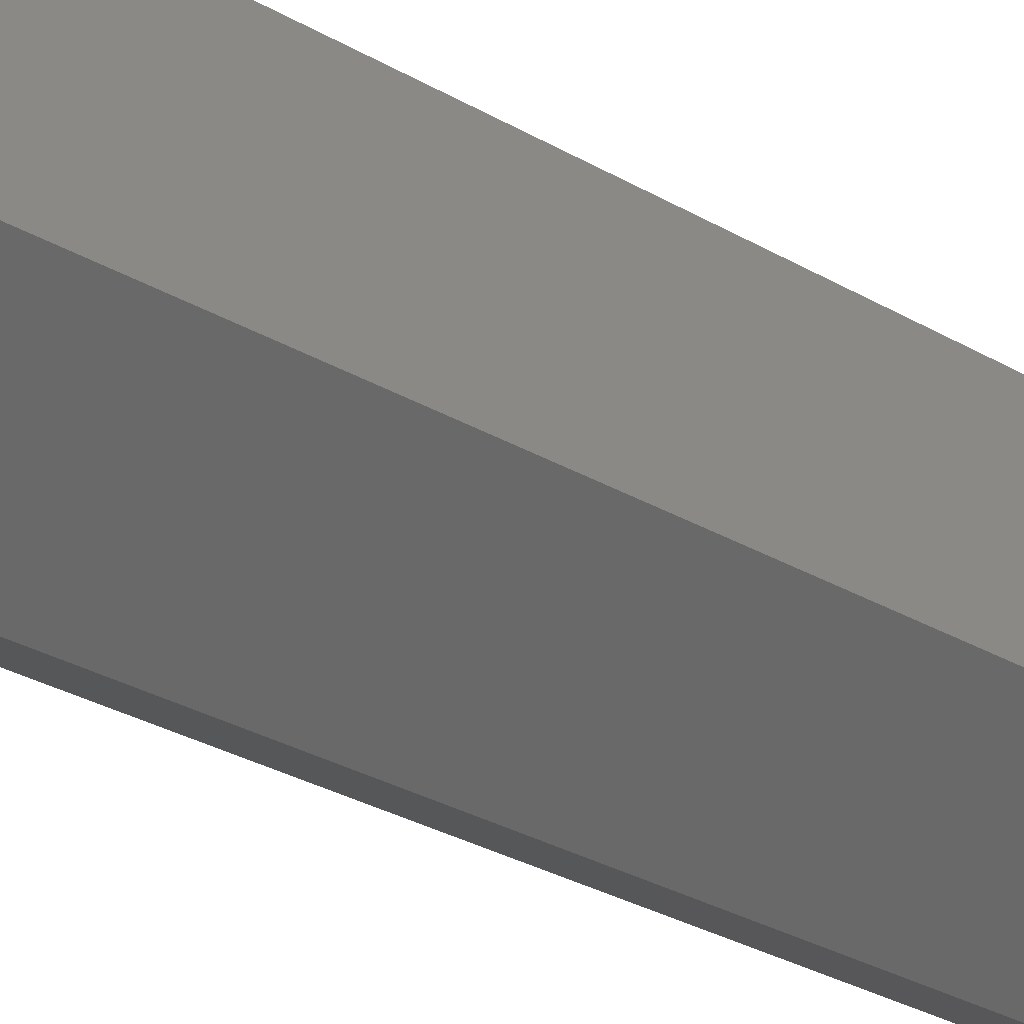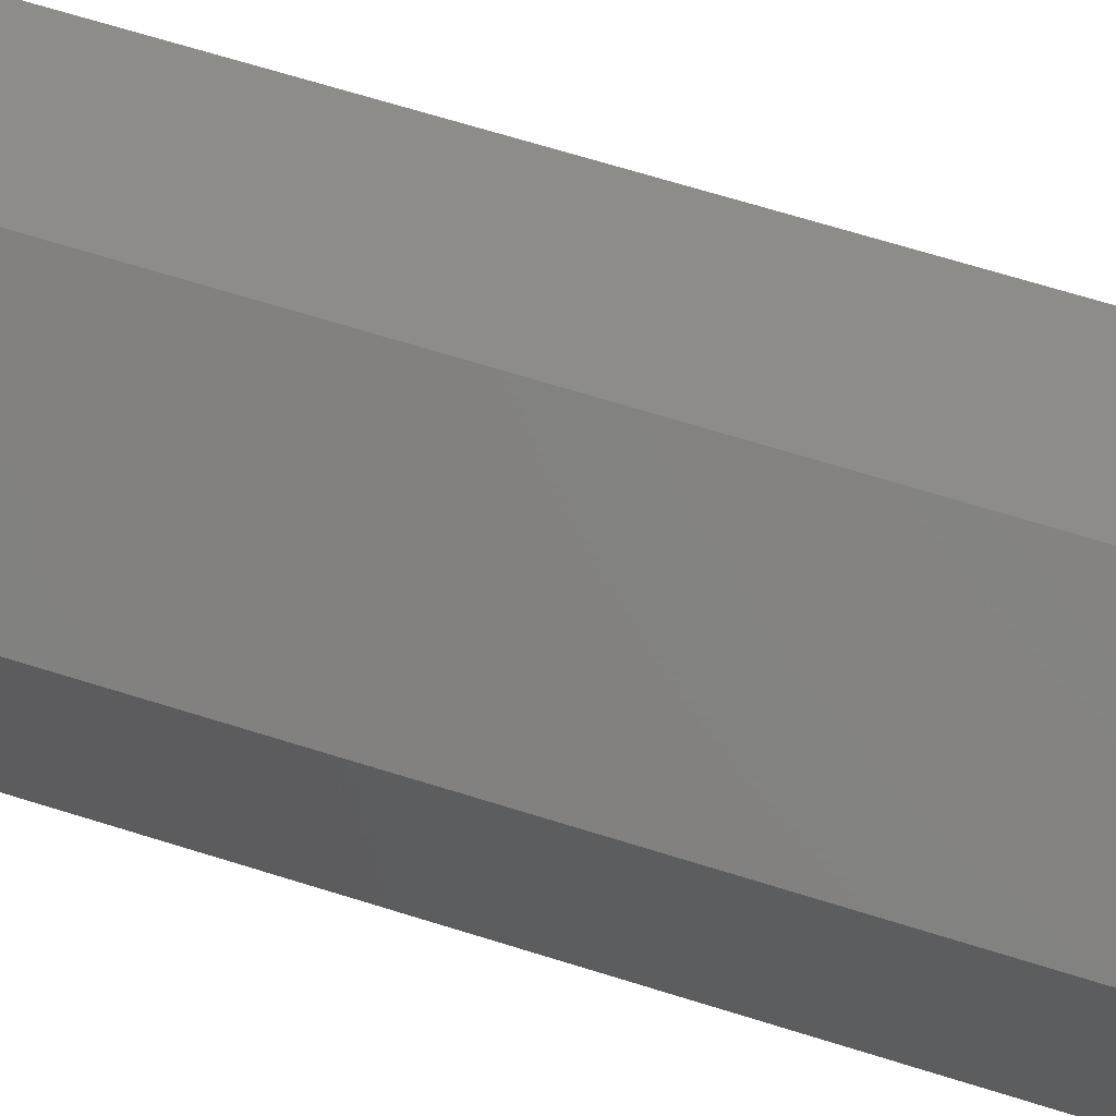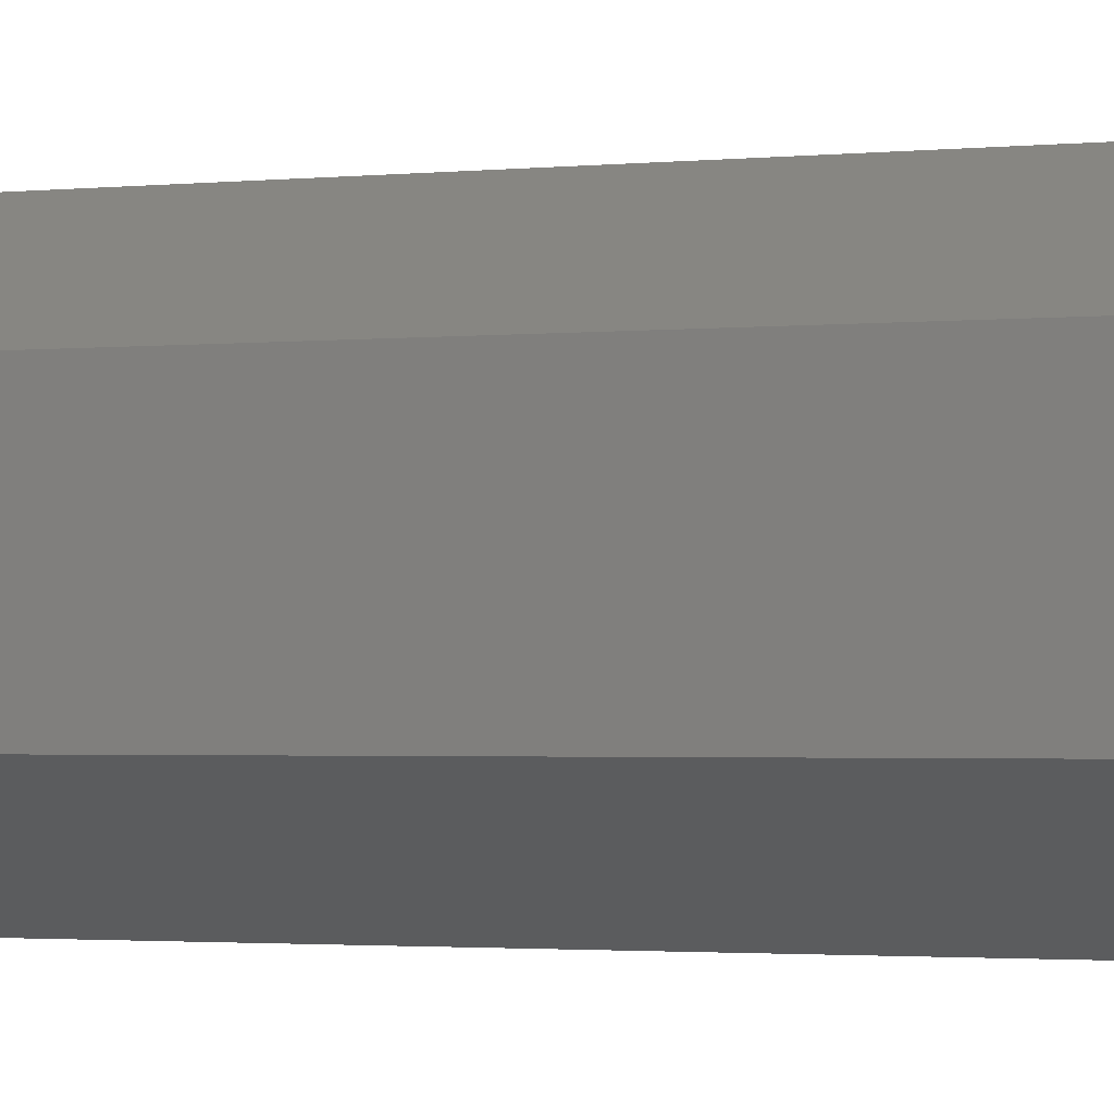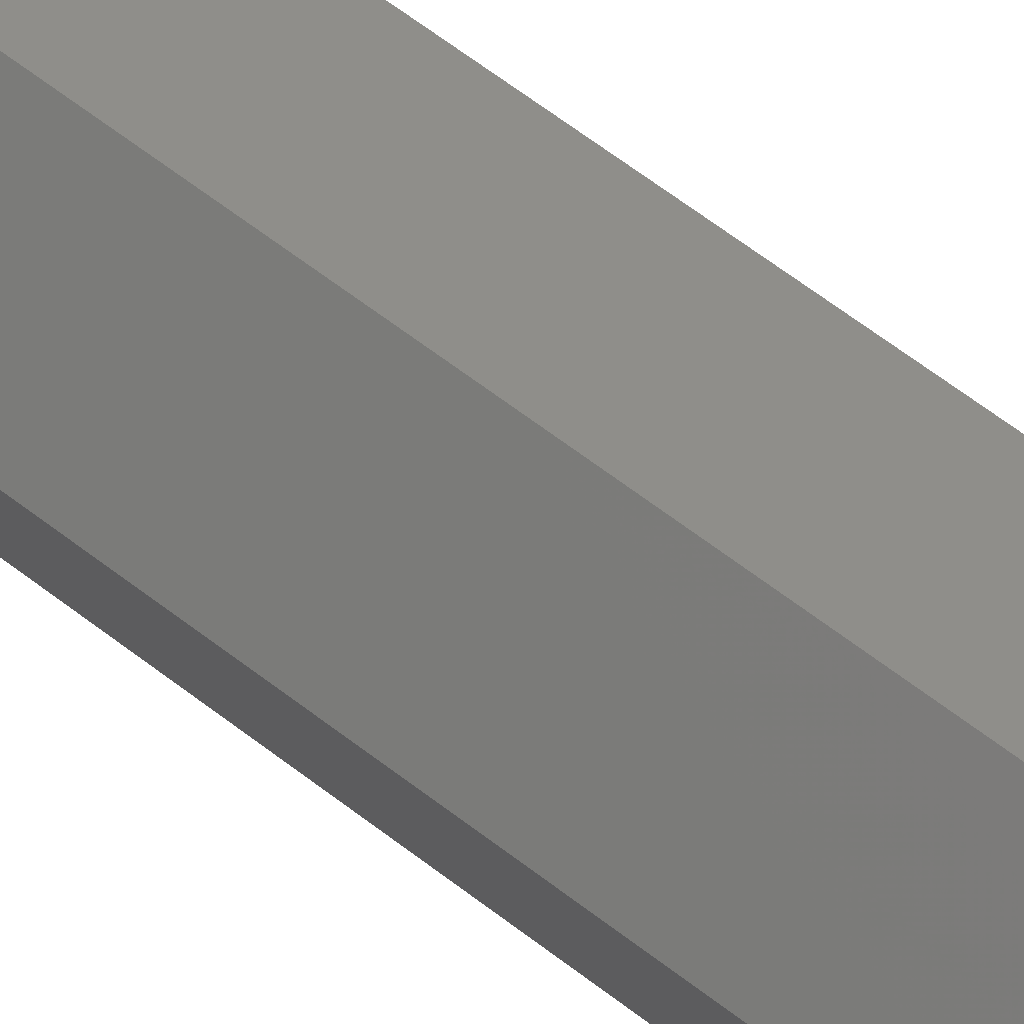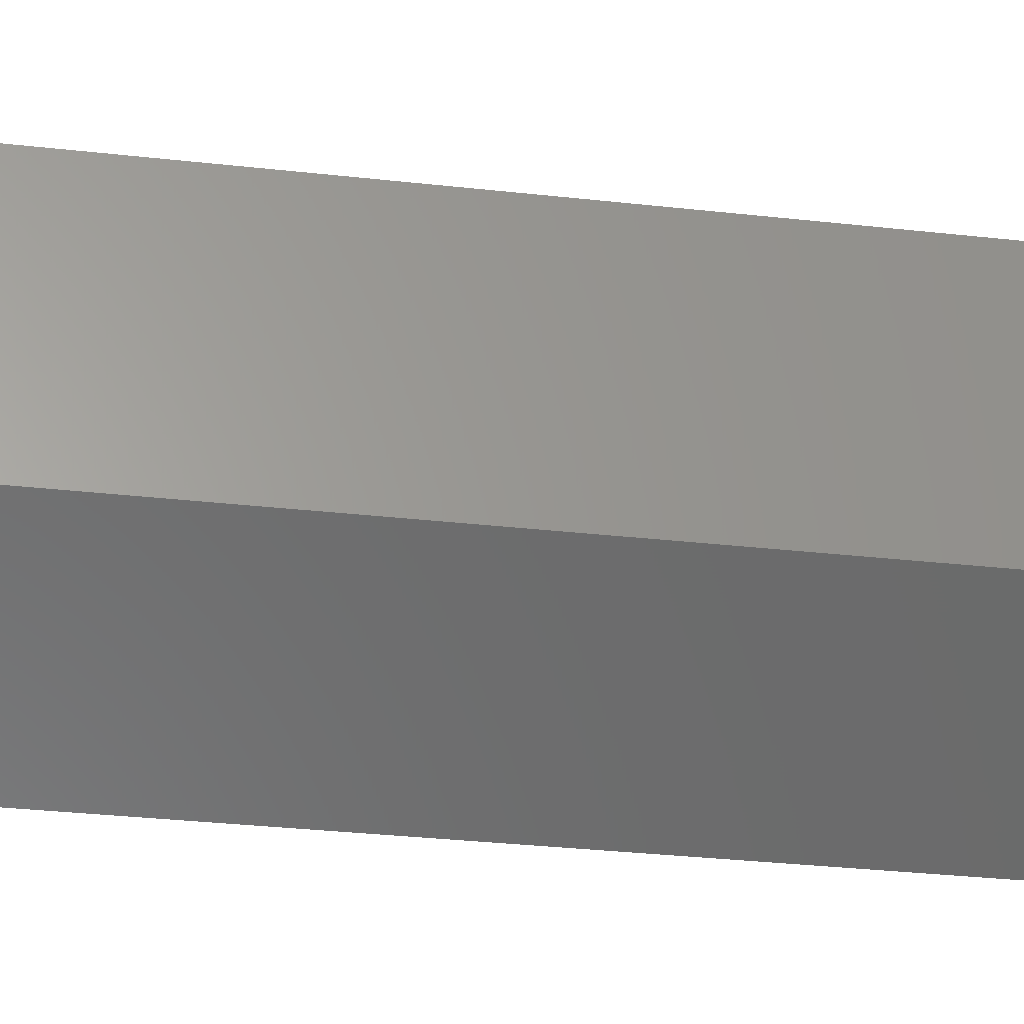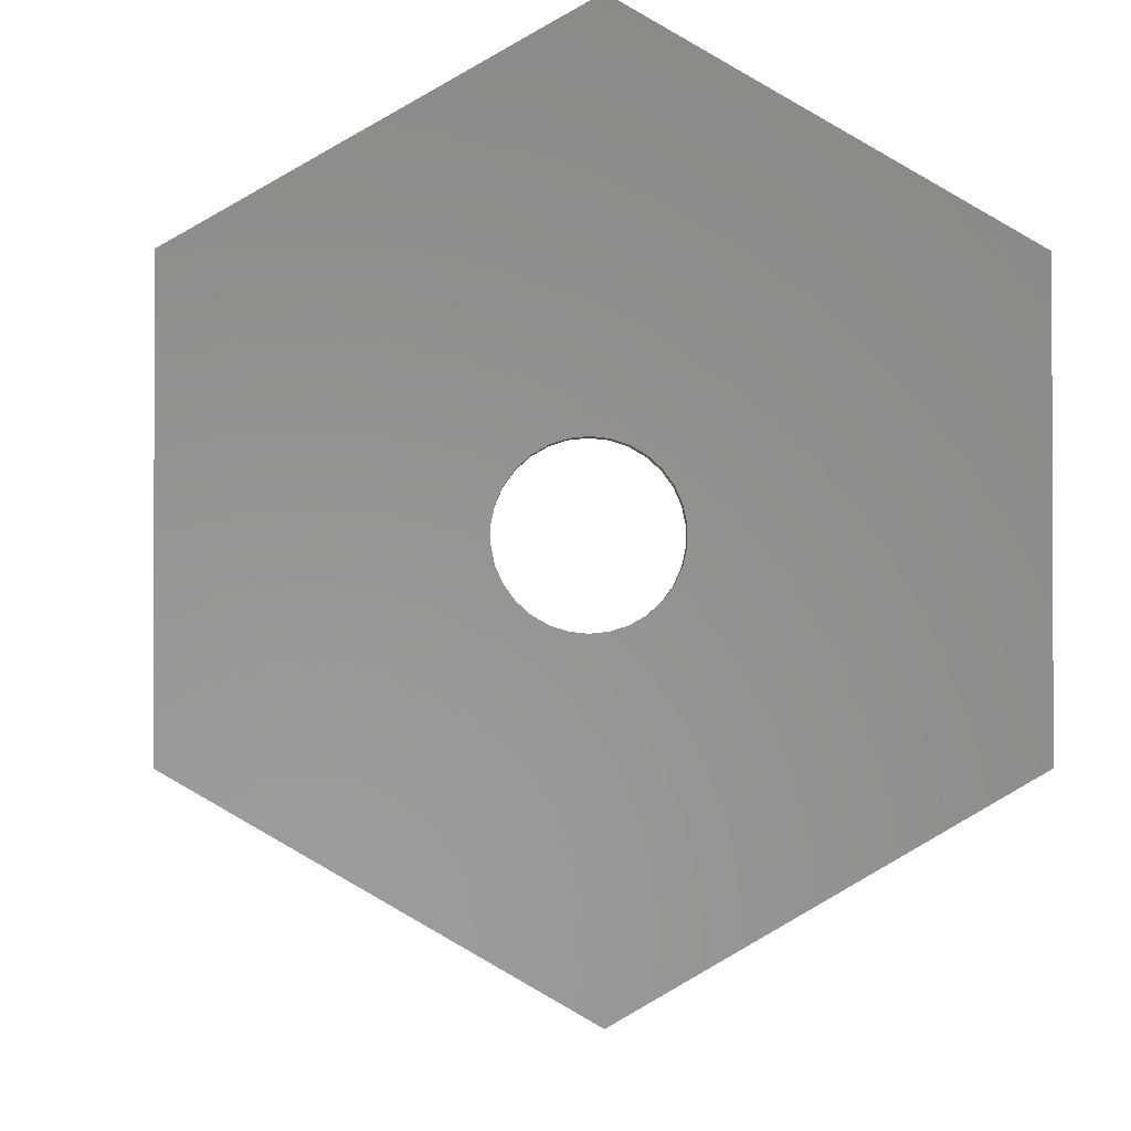
<metadata>
{"format":"stl","ext":"stl","renderer":"f3d","projection":"perspective","resolution":1024,"background":"white","views":[{"elev":-32.4,"azim":-128.5,"up":"+Y"},{"elev":66.1,"azim":107.6,"up":"+Y"},{"elev":-1.8,"azim":-68.2,"up":"+Y"},{"elev":74.3,"azim":126.0,"up":"+Y"},{"elev":-27.4,"azim":-100.3,"up":"+Y"},{"elev":-2.2,"azim":178.5,"up":"+Y"}]}
</metadata>
<code>
# stl→obj: 84 verts, 168 faces
v 18.19 10.5 0
v 2.526e-07 21 120
v 18.19 10.5 120
v 2.526e-07 21 0
v -18.19 -10.5 0
v -18.19 10.5 120
v -18.19 10.5 0
v -18.19 -10.5 120
v 16.96 9.79 120
v 18.19 -10.5 120
v -2.801e-07 19.58 120
v -16.96 9.79 120
v -16.96 -9.79 120
v 16.96 -9.79 120
v 2.801e-07 -19.58 120
v -2.526e-07 -21 120
v 18.19 -10.5 0
v 4.594 -0.648 0
v 4.594 -1.484 0
v 4.42 -2.302 0
v 4.08 -3.066 0
v 3.588 -3.743 0
v 2.967 -4.302 0
v 2.242 -4.72 0
v -2.526e-07 -21 0
v 1.447 -4.979 0
v 0.6155 -5.066 0
v -0.2161 -4.979 0
v -1.011 -4.72 0
v -1.736 -4.302 0
v -2.357 -3.743 0
v -2.849 -3.066 0
v -3.189 -2.302 0
v -3.363 -1.484 0
v 4.42 0.17 0
v 4.08 0.9339 0
v 3.588 1.61 0
v 2.967 2.17 0
v 2.242 2.588 0
v 1.447 2.847 0
v 0.6155 2.934 0
v -0.2161 2.847 0
v -1.011 2.588 0
v -1.736 2.17 0
v -2.357 1.61 0
v -2.849 0.9339 0
v -3.189 0.17 0
v -3.363 -0.648 0
v -2.801e-07 19.58 1.23
v 16.96 9.79 1.23
v -16.96 9.79 1.23
v -16.96 -9.79 1.23
v 2.801e-07 -19.58 1.23
v 4.594 -0.648 1.23
v 16.96 -9.79 1.23
v 4.42 0.17 1.23
v 4.08 0.9339 1.23
v 3.588 1.61 1.23
v 2.967 2.17 1.23
v 2.242 2.588 1.23
v 1.447 2.847 1.23
v 0.6155 2.934 1.23
v -0.2161 2.847 1.23
v -1.011 2.588 1.23
v -1.736 2.17 1.23
v -2.357 1.61 1.23
v -2.849 0.9339 1.23
v -3.189 0.17 1.23
v -3.363 -0.648 1.23
v 4.594 -1.484 1.23
v 4.42 -2.302 1.23
v 4.08 -3.066 1.23
v 3.588 -3.743 1.23
v 2.967 -4.302 1.23
v 2.242 -4.72 1.23
v 1.447 -4.979 1.23
v 0.6155 -5.066 1.23
v -0.2161 -4.979 1.23
v -1.011 -4.72 1.23
v -1.736 -4.302 1.23
v -2.357 -3.743 1.23
v -2.849 -3.066 1.23
v -3.189 -2.302 1.23
v -3.363 -1.484 1.23
f 1 2 3
f 2 1 4
f 5 6 7
f 6 5 8
f 4 6 2
f 6 4 7
f 3 9 10
f 2 9 3
f 2 11 9
f 2 12 11
f 12 6 13
f 6 12 2
f 14 10 9
f 15 10 14
f 15 16 10
f 13 16 15
f 13 8 16
f 8 13 6
f 10 1 3
f 1 10 17
f 18 17 19
f 17 20 19
f 17 21 20
f 17 22 21
f 17 23 22
f 17 24 23
f 25 24 17
f 24 25 26
f 26 25 27
f 25 28 27
f 25 29 28
f 25 30 29
f 5 30 25
f 30 5 31
f 31 5 32
f 32 5 33
f 33 5 34
f 17 18 1
f 35 1 18
f 36 1 35
f 37 1 36
f 38 1 37
f 39 1 38
f 4 39 40
f 4 40 41
f 39 4 1
f 42 4 41
f 43 4 42
f 44 4 43
f 7 44 45
f 7 45 46
f 7 46 47
f 7 47 48
f 5 48 34
f 7 48 5
f 44 7 4
f 25 10 16
f 10 25 17
f 5 16 8
f 16 5 25
f 49 9 11
f 9 49 50
f 13 51 12
f 51 13 52
f 51 11 12
f 11 51 49
f 53 13 15
f 13 53 52
f 50 54 55
f 50 56 54
f 50 57 56
f 50 58 57
f 50 59 58
f 50 60 59
f 49 60 50
f 60 49 61
f 61 49 62
f 49 63 62
f 49 64 63
f 49 65 64
f 51 65 49
f 65 51 66
f 66 51 67
f 67 51 68
f 52 69 51
f 68 51 69
f 70 55 54
f 71 55 70
f 72 55 71
f 73 55 72
f 74 55 73
f 75 55 74
f 53 75 76
f 53 76 77
f 75 53 55
f 78 53 77
f 79 53 78
f 80 53 79
f 52 80 81
f 52 81 82
f 52 82 83
f 52 83 84
f 69 52 84
f 80 52 53
f 55 15 14
f 15 55 53
f 55 9 50
f 9 55 14
f 83 34 84
f 34 83 33
f 39 59 60
f 59 39 38
f 38 58 59
f 58 38 37
f 42 62 63
f 62 42 41
f 45 65 66
f 65 45 44
f 84 48 69
f 48 84 34
f 35 57 36
f 57 35 56
f 40 60 61
f 60 40 39
f 44 64 65
f 64 44 43
f 41 61 62
f 61 41 40
f 82 33 83
f 33 82 32
f 69 47 68
f 47 69 48
f 67 45 66
f 45 67 46
f 68 46 67
f 46 68 47
f 36 58 37
f 58 36 57
f 29 80 79
f 80 29 30
f 21 71 20
f 71 21 72
f 43 63 64
f 63 43 42
f 19 54 18
f 54 19 70
f 23 75 74
f 75 23 24
f 81 32 82
f 32 81 31
f 22 74 73
f 74 22 23
f 22 72 21
f 72 22 73
f 18 56 35
f 56 18 54
f 30 81 80
f 81 30 31
f 28 79 78
f 79 28 29
f 20 70 19
f 70 20 71
f 26 77 76
f 77 26 27
f 27 78 77
f 78 27 28
f 24 76 75
f 76 24 26

</code>
